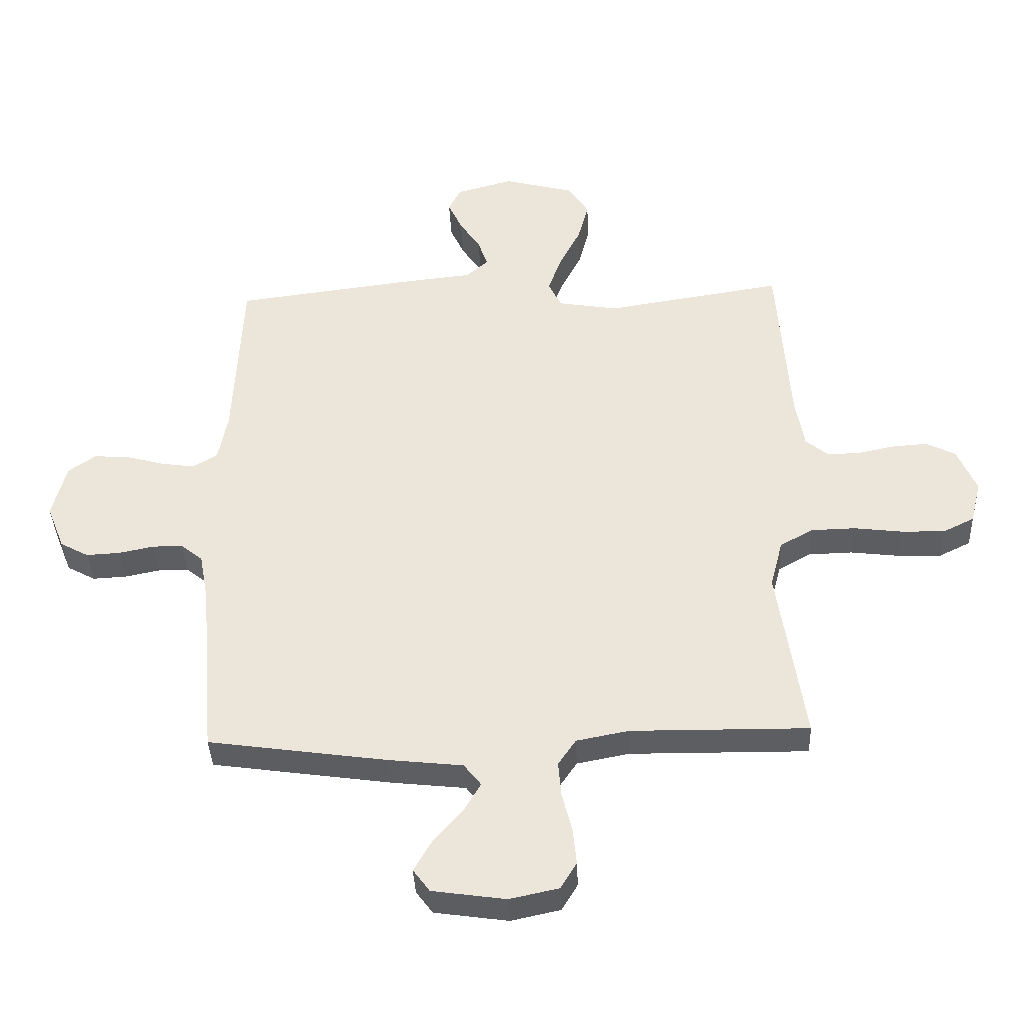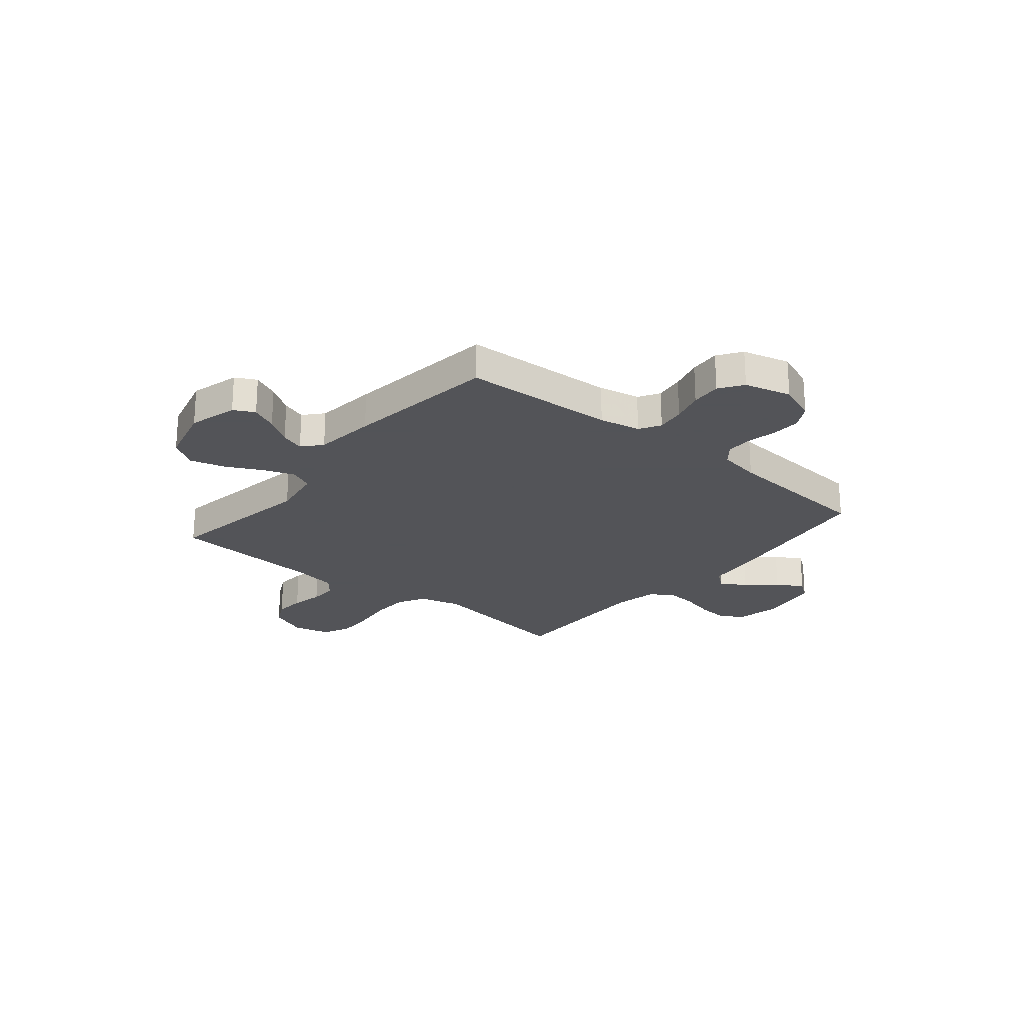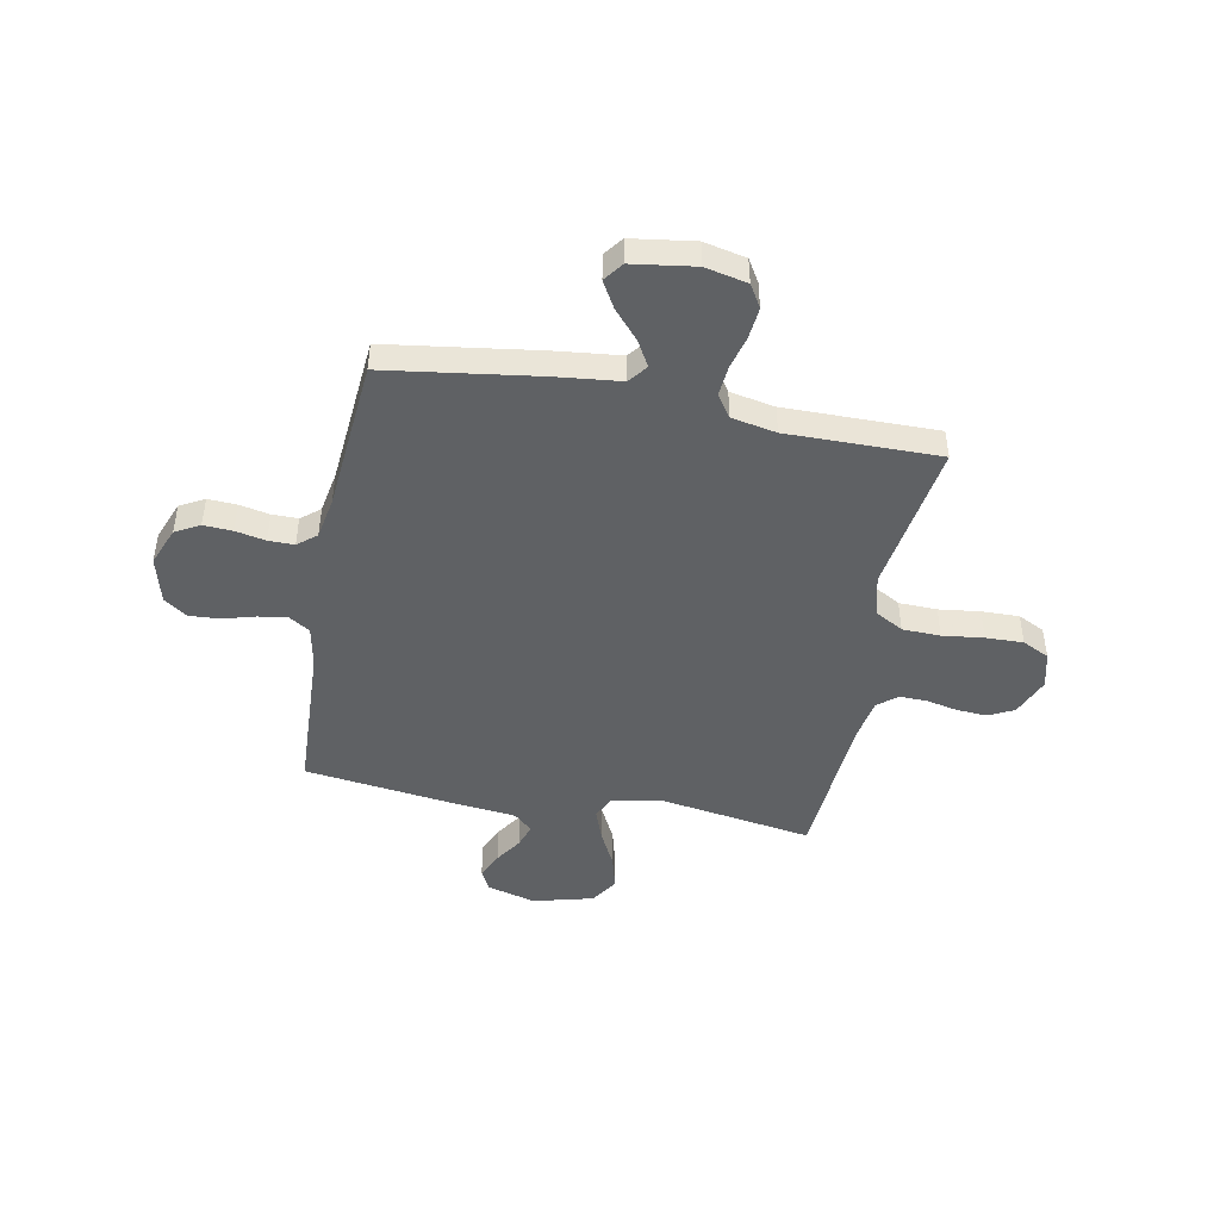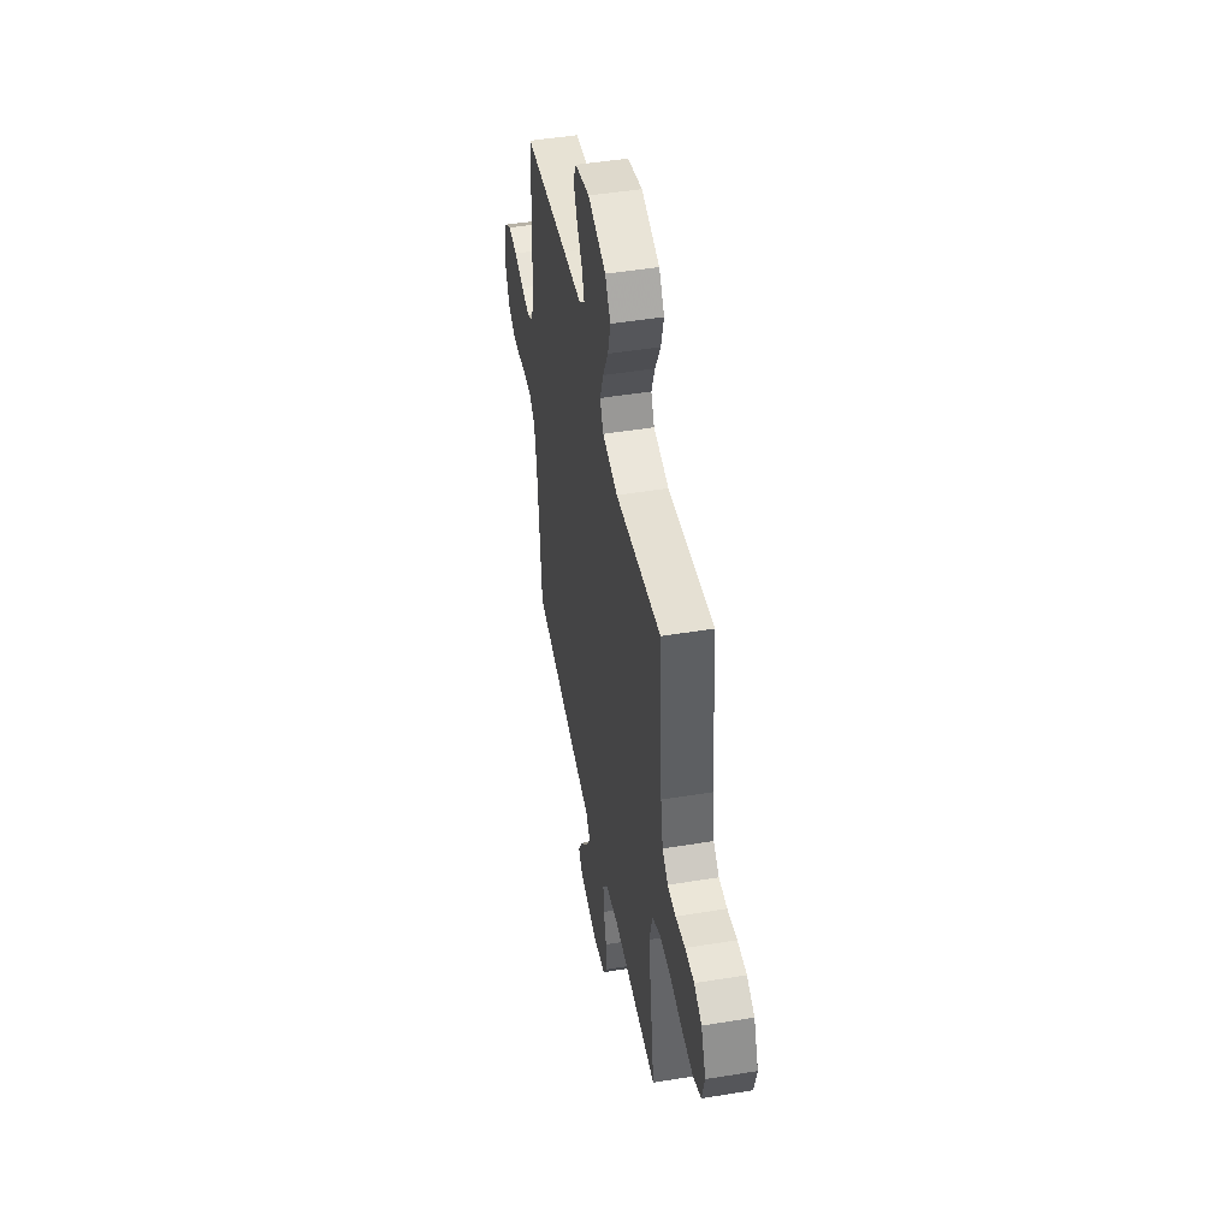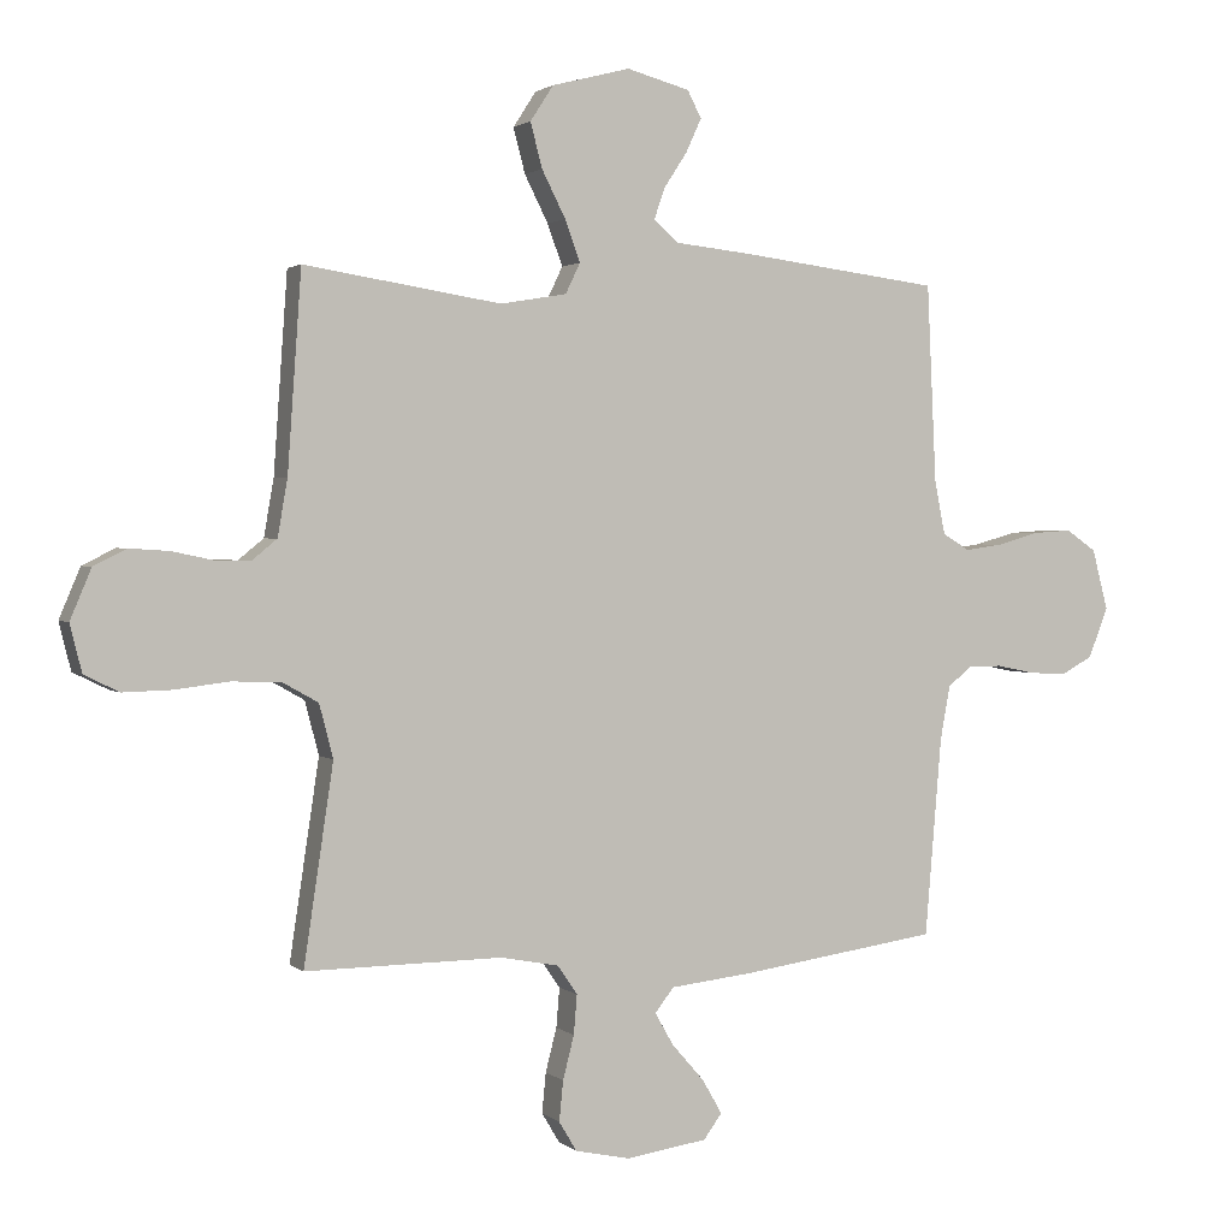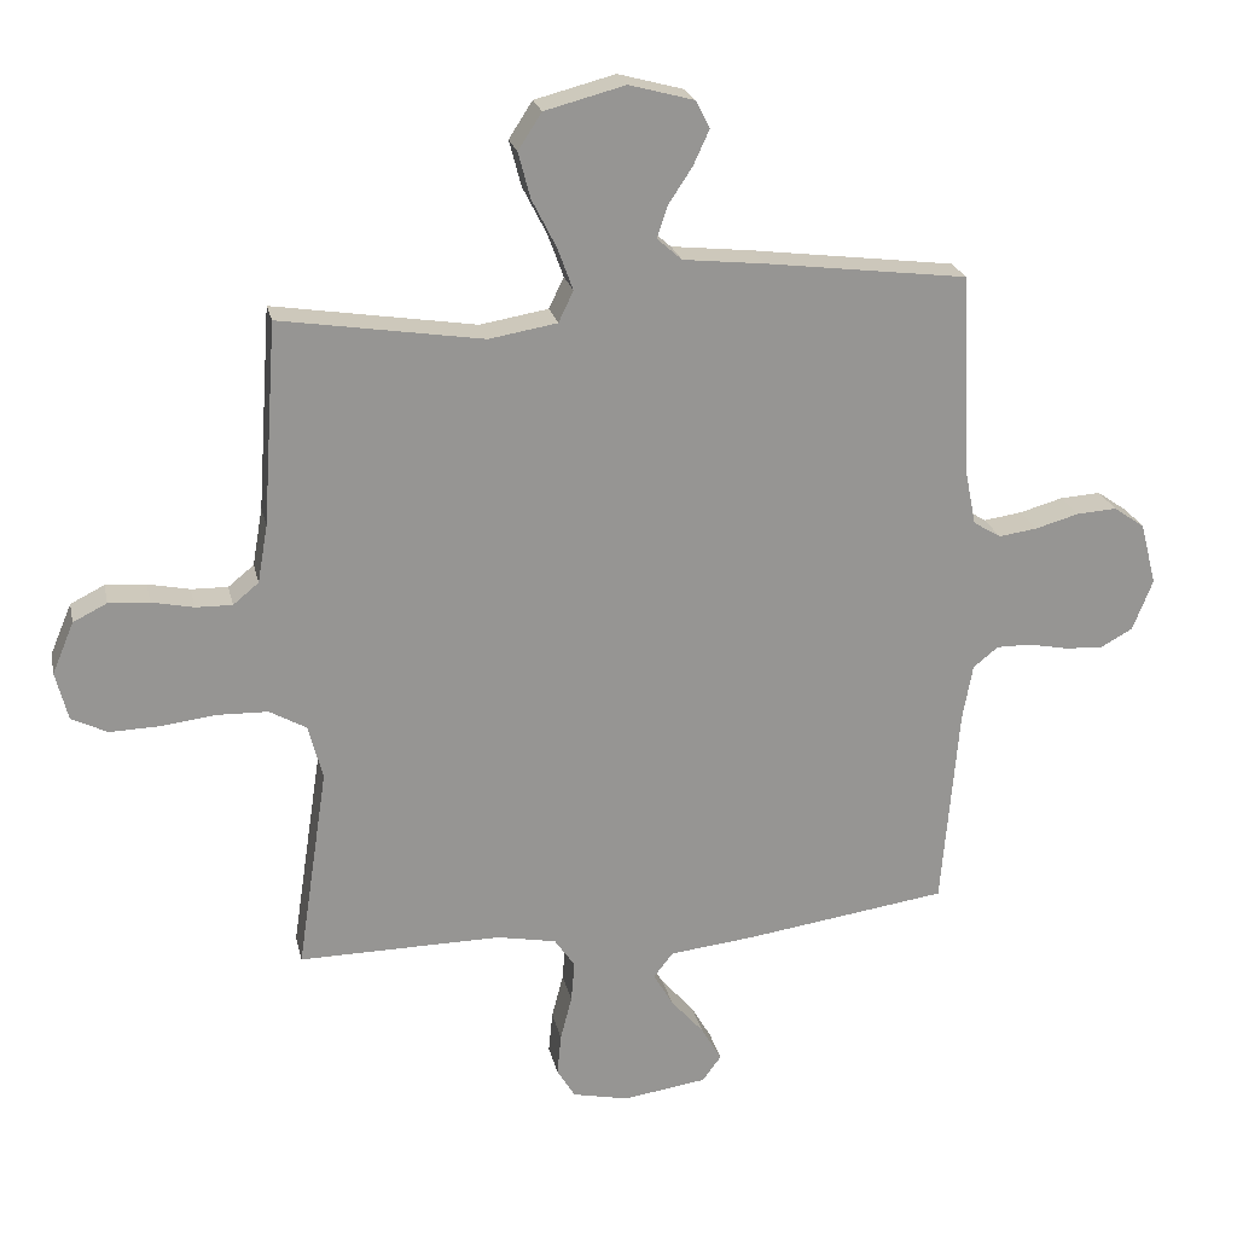
<metadata>
{"format":"obj","ext":"obj","renderer":"f3d","projection":"perspective","resolution":1024,"background":"white","views":[{"elev":-38.2,"azim":-177.6,"up":"+Z"},{"elev":-23.4,"azim":50.5,"up":"+Y"},{"elev":-46.3,"azim":169.1,"up":"+Y"},{"elev":47.6,"azim":-100.5,"up":"+Z"},{"elev":1.8,"azim":-22.7,"up":"+Z"},{"elev":22.7,"azim":-12.2,"up":"+Z"}]}
</metadata>
<code>
v 0.5 0.07 0.5
v 0.514 0.07 0.2
v 0.53 0.07 0.119
v 0.571 0.07 0.094
v 0.628 0.07 0.102
v 0.692 0.07 0.12
v 0.752 0.07 0.124
v 0.798 0.07 0.092
v 0.822 0.07 0
v 0.792 0.07 -0.076
v 0.744 0.07 -0.102
v 0.687 0.07 -0.099
v 0.628 0.07 -0.087
v 0.577 0.07 -0.087
v 0.54 0.07 -0.117
v 0.525 0.07 -0.2
v 0.5 0.07 -0.5
v 0.2 0.07 -0.543
v 0.073 0.07 -0.557
v 0.044 0.07 -0.594
v 0.073 0.07 -0.644
v 0.122 0.07 -0.7
v 0.152 0.07 -0.752
v 0.124 0.07 -0.79
v 0 0.07 -0.808
v -0.083 0.07 -0.79
v -0.11 0.07 -0.745
v -0.104 0.07 -0.684
v -0.087 0.07 -0.618
v -0.082 0.07 -0.558
v -0.112 0.07 -0.514
v -0.2 0.07 -0.497
v -0.5 0.07 -0.5
v -0.455 0.07 -0.2
v -0.476 0.07 -0.119
v -0.531 0.07 -0.088
v -0.606 0.07 -0.086
v -0.687 0.07 -0.096
v -0.761 0.07 -0.098
v -0.814 0.07 -0.072
v -0.832 0.07 0
v -0.8 0.07 0.076
v -0.75 0.07 0.101
v -0.69 0.07 0.097
v -0.628 0.07 0.084
v -0.574 0.07 0.083
v -0.536 0.07 0.114
v -0.521 0.07 0.2
v -0.5 0.07 0.5
v -0.2 0.07 0.453
v -0.099 0.07 0.47
v -0.077 0.07 0.516
v -0.1 0.07 0.579
v -0.136 0.07 0.65
v -0.154 0.07 0.718
v -0.119 0.07 0.772
v 0 0.07 0.803
v 0.096 0.07 0.777
v 0.117 0.07 0.736
v 0.093 0.07 0.684
v 0.058 0.07 0.631
v 0.042 0.07 0.584
v 0.079 0.07 0.551
v 0.2 0.07 0.538
v 0.5 0 0.5
v 0.514 0 0.2
v 0.53 0 0.119
v 0.571 0 0.094
v 0.628 0 0.102
v 0.692 0 0.12
v 0.752 0 0.124
v 0.798 0 0.092
v 0.822 0 0
v 0.792 0 -0.076
v 0.744 0 -0.102
v 0.687 0 -0.099
v 0.628 0 -0.087
v 0.577 0 -0.087
v 0.54 0 -0.117
v 0.525 0 -0.2
v 0.5 0 -0.5
v 0.2 0 -0.543
v 0.073 0 -0.557
v 0.044 0 -0.594
v 0.073 0 -0.644
v 0.122 0 -0.7
v 0.152 0 -0.752
v 0.124 0 -0.79
v 0 0 -0.808
v -0.083 0 -0.79
v -0.11 0 -0.745
v -0.104 0 -0.684
v -0.087 0 -0.618
v -0.082 0 -0.558
v -0.112 0 -0.514
v -0.2 0 -0.497
v -0.5 0 -0.5
v -0.455 0 -0.2
v -0.476 0 -0.119
v -0.531 0 -0.088
v -0.606 0 -0.086
v -0.687 0 -0.096
v -0.761 0 -0.098
v -0.814 0 -0.072
v -0.832 0 0
v -0.8 0 0.076
v -0.75 0 0.101
v -0.69 0 0.097
v -0.628 0 0.084
v -0.574 0 0.083
v -0.536 0 0.114
v -0.521 0 0.2
v -0.5 0 0.5
v -0.2 0 0.453
v -0.099 0 0.47
v -0.077 0 0.516
v -0.1 0 0.579
v -0.136 0 0.65
v -0.154 0 0.718
v -0.119 0 0.772
v 0 0 0.803
v 0.096 0 0.777
v 0.117 0 0.736
v 0.093 0 0.684
v 0.058 0 0.631
v 0.042 0 0.584
v 0.079 0 0.551
v 0.2 0 0.538
f 63 64 1 2
f 58 59 60 61
f 58 61 62
f 57 58 62
f 56 57 62
f 53 54 55 56
f 52 53 56 62
f 51 52 62 63
f 48 49 50
f 47 48 50 51
f 46 47 51 63
f 42 43 44 45
f 42 45 46
f 41 42 46
f 40 41 46
f 37 38 39 40
f 36 37 40 46
f 35 36 46 63
f 32 33 34
f 31 32 34 35
f 26 27 28 29
f 26 29 30
f 25 26 30
f 24 25 30
f 21 22 23 24
f 20 21 24 30
f 19 20 30 31
f 16 17 18 19
f 15 16 19 31
f 10 11 12 13
f 10 13 14
f 9 10 14
f 8 9 14
f 5 6 7 8
f 4 5 8 14
f 3 4 14 15
f 15 31 35 63
f 2 3 15 63
f 66 65 128 127
f 125 124 123 122
f 126 125 122
f 126 122 121
f 126 121 120
f 120 119 118 117
f 126 120 117 116
f 127 126 116 115
f 114 113 112
f 115 114 112 111
f 127 115 111 110
f 109 108 107 106
f 110 109 106
f 110 106 105
f 110 105 104
f 104 103 102 101
f 110 104 101 100
f 127 110 100 99
f 98 97 96
f 99 98 96 95
f 93 92 91 90
f 94 93 90
f 94 90 89
f 94 89 88
f 88 87 86 85
f 94 88 85 84
f 95 94 84 83
f 83 82 81 80
f 95 83 80 79
f 77 76 75 74
f 78 77 74
f 78 74 73
f 78 73 72
f 72 71 70 69
f 78 72 69 68
f 79 78 68 67
f 127 99 95 79
f 127 79 67 66
f 1 65 66 2
f 2 66 67 3
f 3 67 68 4
f 4 68 69 5
f 5 69 70 6
f 6 70 71 7
f 7 71 72 8
f 8 72 73 9
f 9 73 74 10
f 10 74 75 11
f 11 75 76 12
f 12 76 77 13
f 13 77 78 14
f 14 78 79 15
f 15 79 80 16
f 16 80 81 17
f 17 81 82 18
f 18 82 83 19
f 19 83 84 20
f 20 84 85 21
f 21 85 86 22
f 22 86 87 23
f 23 87 88 24
f 24 88 89 25
f 25 89 90 26
f 26 90 91 27
f 27 91 92 28
f 28 92 93 29
f 29 93 94 30
f 30 94 95 31
f 31 95 96 32
f 32 96 97 33
f 33 97 98 34
f 34 98 99 35
f 35 99 100 36
f 36 100 101 37
f 37 101 102 38
f 38 102 103 39
f 39 103 104 40
f 40 104 105 41
f 41 105 106 42
f 42 106 107 43
f 43 107 108 44
f 44 108 109 45
f 45 109 110 46
f 46 110 111 47
f 47 111 112 48
f 48 112 113 49
f 49 113 114 50
f 50 114 115 51
f 51 115 116 52
f 52 116 117 53
f 53 117 118 54
f 54 118 119 55
f 55 119 120 56
f 56 120 121 57
f 57 121 122 58
f 58 122 123 59
f 59 123 124 60
f 60 124 125 61
f 61 125 126 62
f 62 126 127 63
f 63 127 128 64
f 64 128 65 1

</code>
